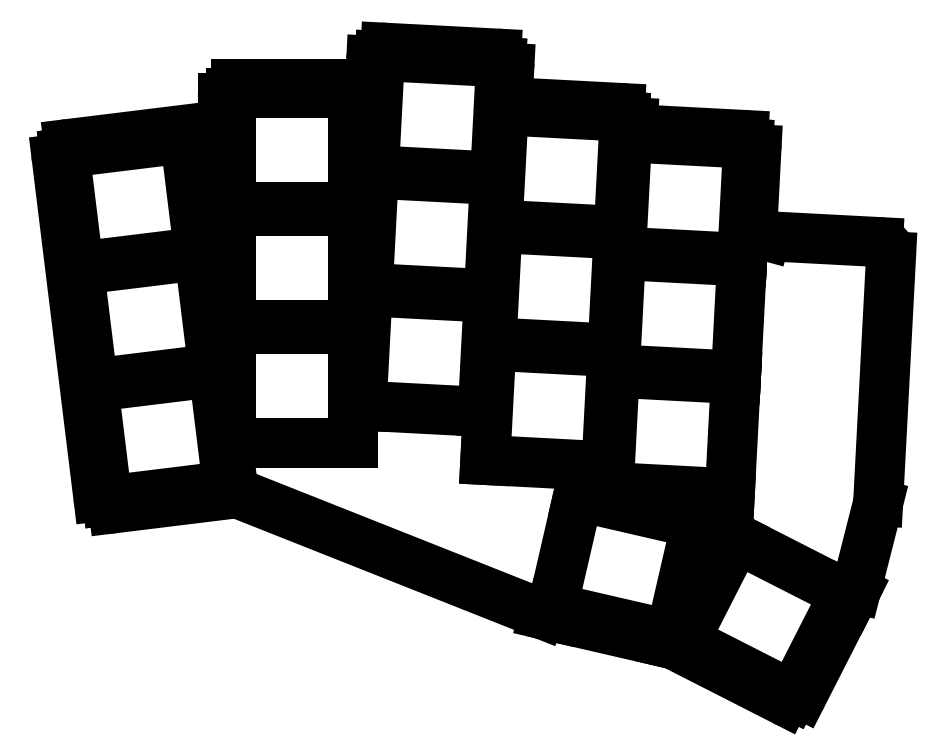
<metadata>
{"format":"dxf","ext":"dxf","renderer":"ezdxf+matplotlib","layout":"modelspace","background":"white","min_lineweight":24,"dpi":150}
</metadata>
<code>
0
SECTION
2
ENTITIES
0
LINE
8
0
10
153.1
20
-170.5
11
170.7
21
-168.4
0
LINE
8
0
10
144.8
20
-119.4
11
150.9
21
-168.8
0
ARC
8
0
10
152.9
20
-168.6
40
2
50
187
51
277
0
LINE
8
0
10
146.6
20
-117.2
11
169.1
21
-114.4
0
ARC
8
0
10
146.8
20
-119.2
40
2
50
97
51
187
0
LINE
8
0
10
189.4
20
-114.5
11
189.4
21
-110.5
0
ARC
8
0
10
187.4
20
-110.5
40
2
50
0
51
90
0
LINE
8
0
10
187.4
20
-108.5
11
171.1
21
-108.5
0
ARC
8
0
10
171.1
20
-110.5
40
2
50
90
51
180
0
LINE
8
0
10
169.1
20
-110.5
11
169.1
21
-114.4
0
LINE
8
0
10
210.8
20
-111.1
11
211.1
21
-106.1
0
ARC
8
0
10
209.1
20
-106
40
2
50
357
51
87
0
LINE
8
0
10
209.2
20
-104
11
192.9
21
-103.1
0
ARC
8
0
10
192.8
20
-105.1
40
2
50
87
51
177
0
LINE
8
0
10
190.8
20
-105
11
190.3
21
-114.8
0
LINE
8
0
10
229.1
20
-115
11
229.2
21
-114
0
ARC
8
0
10
227.2
20
-113.9
40
2
50
357
51
87
0
LINE
8
0
10
227.3
20
-111.9
11
211
21
-111.1
0
ARC
8
0
10
210.9
20
-113.1
40
2
50
87
51
94.18
0
LINE
8
0
10
246.6
20
-130.1
11
247.2
21
-118
0
ARC
8
0
10
245.2
20
-117.9
40
2
50
357
51
87
0
LINE
8
0
10
245.3
20
-115.9
11
229.1
21
-115
0
LINE
8
0
10
217.8
20
-186.5
11
233.6
21
-190.1
0
ARC
8
0
10
234.1
20
-188.2
40
2
50
257
51
265.1
0
ARC
8
0
10
218.3
20
-184.5
40
2
50
254.4
51
257
0
LINE
8
0
10
235.3
20
-190.5
11
251.3
21
-198.7
0
ARC
8
0
10
252.2
20
-196.9
40
2
50
243
51
333
0
LINE
8
0
10
254
20
-197.8
11
260.9
21
-184.2
0
ARC
8
0
10
259.1
20
-183.3
40
2
50
333
51
333
0
LINE
8
0
10
189.4
20
-114.5
11
190.3
21
-114.8
0
LINE
8
0
10
246.6
20
-130.1
11
248.6
21
-130.6
0
LINE
8
0
10
249
20
-130.7
11
265
21
-131.5
0
LINE
8
0
10
266.9
20
-133.7
11
265.1
21
-169.5
0
LINE
8
0
10
265
20
-169.9
11
261.9
21
-182.2
0
LINE
8
0
10
261.7
20
-182.7
11
260.9
21
-184.2
0
LINE
8
0
10
234.8
20
-190.4
11
233.9
21
-190.2
0
LINE
8
0
10
217.7
20
-186.4
11
216
21
-186.1
0
LINE
8
0
10
215.7
20
-186
11
171.7
21
-168.5
0
ARC
8
0
10
249.1
20
-128.7
40
2
50
254.8
51
267
0
ARC
8
0
10
264.9
20
-133.5
40
2
50
357
51
87
0
ARC
8
0
10
263.1
20
-169.4
40
2
50
345.7
51
357
0
ARC
8
0
10
259.9
20
-181.8
40
2
50
333
51
345.7
0
ARC
8
0
10
234.3
20
-192.3
40
2
50
63
51
77.06
0
ARC
8
0
10
216.5
20
-184.1
40
2
50
248.4
51
257.1
0
ARC
8
0
10
171
20
-170.4
40
2
50
68.37
51
97
0
LINE
8
0
10
152.2
20
-169.4
11
169.8
21
-167.2
0
LINE
8
0
10
169.8
20
-167.2
11
167.8
21
-150.6
0
LINE
8
0
10
167.8
20
-150.6
11
150.2
21
-152.8
0
LINE
8
0
10
150.2
20
-152.8
11
152.2
21
-169.4
0
LINE
8
0
10
150.1
20
-152.3
11
167.7
21
-150.1
0
LINE
8
0
10
167.7
20
-150.1
11
165.7
21
-133.5
0
LINE
8
0
10
165.7
20
-133.5
11
148.1
21
-135.6
0
LINE
8
0
10
148.1
20
-135.6
11
150.1
21
-152.3
0
LINE
8
0
10
148
20
-135.2
11
165.6
21
-133
0
LINE
8
0
10
165.6
20
-133
11
163.6
21
-116.4
0
LINE
8
0
10
163.6
20
-116.4
11
146
21
-118.5
0
LINE
8
0
10
146
20
-118.5
11
148
21
-135.2
0
LINE
8
0
10
170.4
20
-161
11
188.1
21
-161
0
LINE
8
0
10
188.1
20
-161
11
188.1
21
-144.2
0
LINE
8
0
10
188.1
20
-144.2
11
170.4
21
-144.2
0
LINE
8
0
10
170.4
20
-144.2
11
170.4
21
-161
0
LINE
8
0
10
170.4
20
-143.7
11
188.1
21
-143.7
0
LINE
8
0
10
188.1
20
-143.7
11
188.1
21
-127
0
LINE
8
0
10
188.1
20
-127
11
170.4
21
-127
0
LINE
8
0
10
170.4
20
-127
11
170.4
21
-143.7
0
LINE
8
0
10
170.4
20
-126.5
11
188.1
21
-126.5
0
LINE
8
0
10
188.1
20
-126.5
11
188.1
21
-109.7
0
LINE
8
0
10
188.1
20
-109.7
11
170.4
21
-109.7
0
LINE
8
0
10
170.4
20
-109.7
11
170.4
21
-126.5
0
LINE
8
0
10
189.4
20
-155.5
11
207.2
21
-156.4
0
LINE
8
0
10
207.2
20
-156.4
11
208
21
-139.7
0
LINE
8
0
10
208
20
-139.7
11
190.3
21
-138.8
0
LINE
8
0
10
190.3
20
-138.8
11
189.4
21
-155.5
0
LINE
8
0
10
190.3
20
-138.3
11
208.1
21
-139.2
0
LINE
8
0
10
208.1
20
-139.2
11
208.9
21
-122.5
0
LINE
8
0
10
208.9
20
-122.5
11
191.2
21
-121.5
0
LINE
8
0
10
191.2
20
-121.5
11
190.3
21
-138.3
0
LINE
8
0
10
191.2
20
-121
11
209
21
-122
0
LINE
8
0
10
209
20
-122
11
209.8
21
-105.2
0
LINE
8
0
10
209.8
20
-105.2
11
192.1
21
-104.3
0
LINE
8
0
10
192.1
20
-104.3
11
191.2
21
-121
0
LINE
8
0
10
207.5
20
-163.5
11
225.3
21
-164.4
0
LINE
8
0
10
225.3
20
-164.4
11
226.2
21
-147.7
0
LINE
8
0
10
226.2
20
-147.7
11
208.4
21
-146.7
0
LINE
8
0
10
208.4
20
-146.7
11
207.5
21
-163.5
0
LINE
8
0
10
208.5
20
-146.2
11
226.2
21
-147.2
0
LINE
8
0
10
226.2
20
-147.2
11
227.1
21
-130.4
0
LINE
8
0
10
227.1
20
-130.4
11
209.3
21
-129.5
0
LINE
8
0
10
209.3
20
-129.5
11
208.5
21
-146.2
0
LINE
8
0
10
209.4
20
-129
11
227.1
21
-129.9
0
LINE
8
0
10
227.1
20
-129.9
11
228
21
-113.2
0
LINE
8
0
10
228
20
-113.2
11
210.2
21
-112.3
0
LINE
8
0
10
210.2
20
-112.3
11
209.4
21
-129
0
LINE
8
0
10
225.6
20
-167.4
11
243.3
21
-168.3
0
LINE
8
0
10
243.3
20
-168.3
11
244.2
21
-151.6
0
LINE
8
0
10
244.2
20
-151.6
11
226.5
21
-150.7
0
LINE
8
0
10
226.5
20
-150.7
11
225.6
21
-167.4
0
LINE
8
0
10
226.5
20
-150.2
11
244.2
21
-151.1
0
LINE
8
0
10
244.2
20
-151.1
11
245.1
21
-134.4
0
LINE
8
0
10
245.1
20
-134.4
11
227.4
21
-133.5
0
LINE
8
0
10
227.4
20
-133.5
11
226.5
21
-150.2
0
LINE
8
0
10
227.4
20
-133
11
245.1
21
-133.9
0
LINE
8
0
10
245.1
20
-133.9
11
246
21
-117.2
0
LINE
8
0
10
246
20
-117.2
11
228.3
21
-116.2
0
LINE
8
0
10
228.3
20
-116.2
11
227.4
21
-133
0
LINE
8
0
10
217.4
20
-185.1
11
234.7
21
-189.1
0
LINE
8
0
10
234.7
20
-189.1
11
238.4
21
-172.8
0
LINE
8
0
10
238.4
20
-172.8
11
221.1
21
-168.8
0
LINE
8
0
10
221.1
20
-168.8
11
217.4
21
-185.1
0
LINE
8
0
10
236.7
20
-189.9
11
252.5
21
-197.9
0
LINE
8
0
10
252.5
20
-197.9
11
260.1
21
-183
0
LINE
8
0
10
260.1
20
-183
11
244.3
21
-175
0
LINE
8
0
10
244.3
20
-175
11
236.7
21
-189.9
0
ENDSEC
0
EOF

</code>
